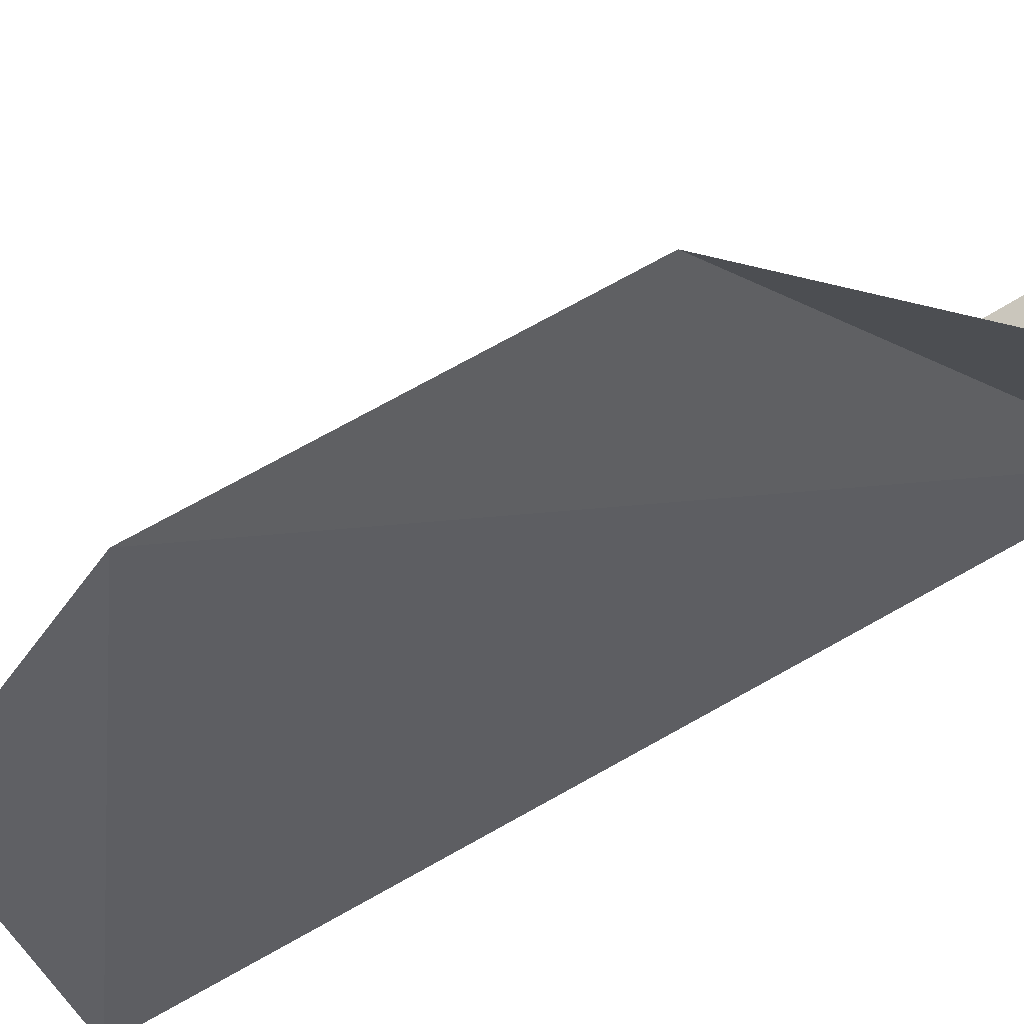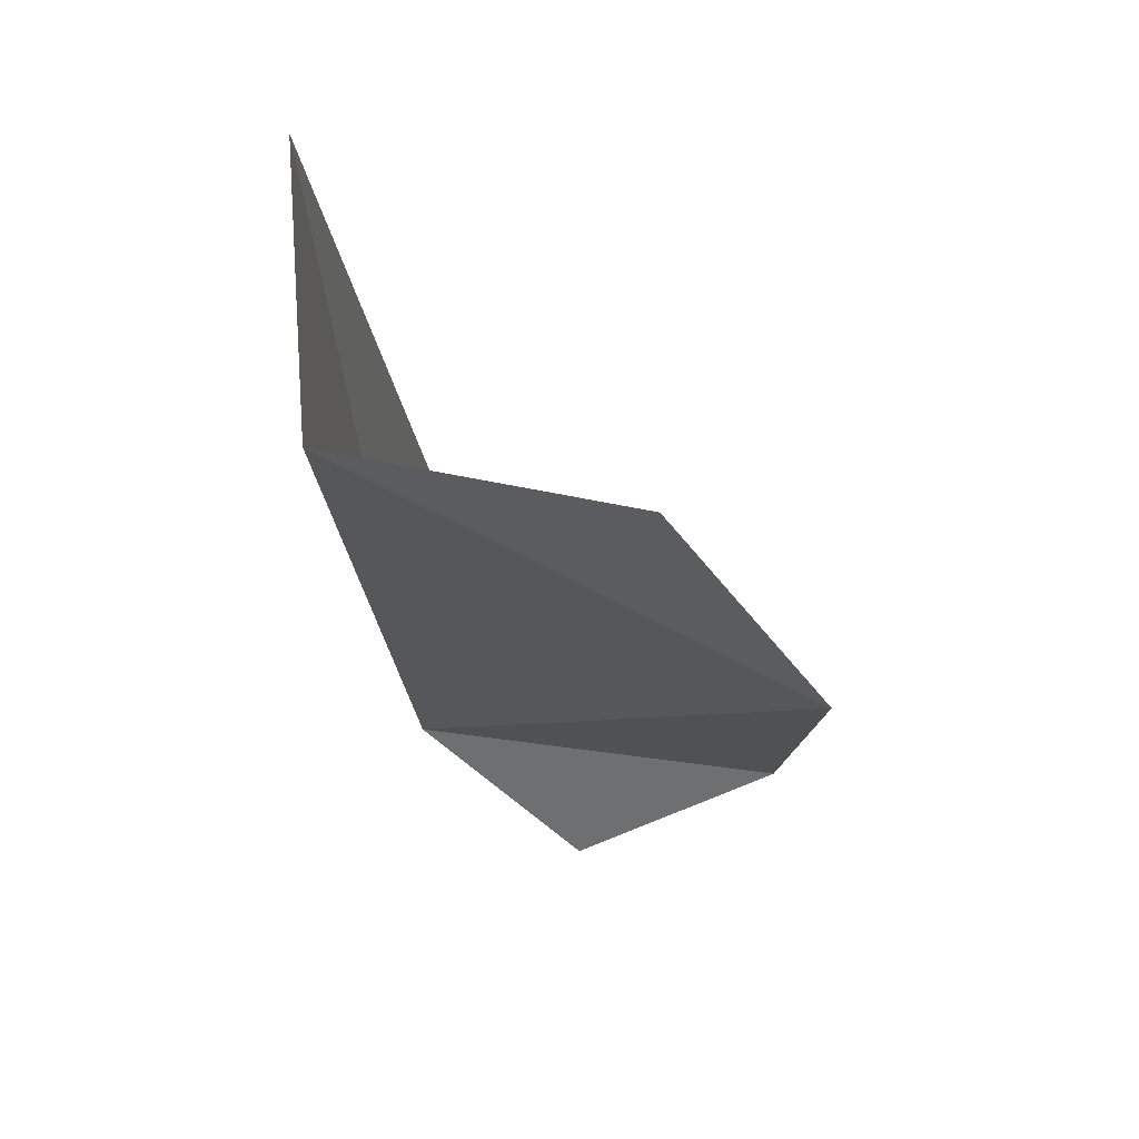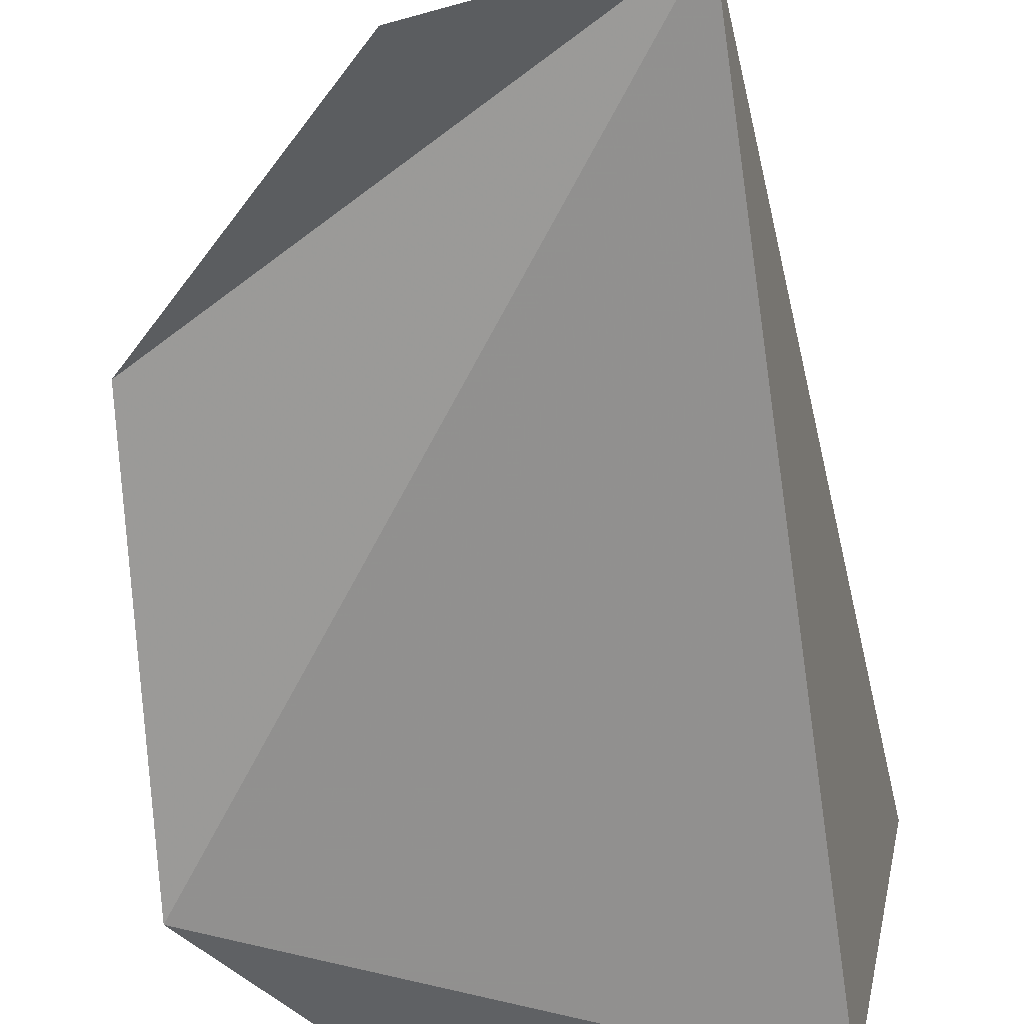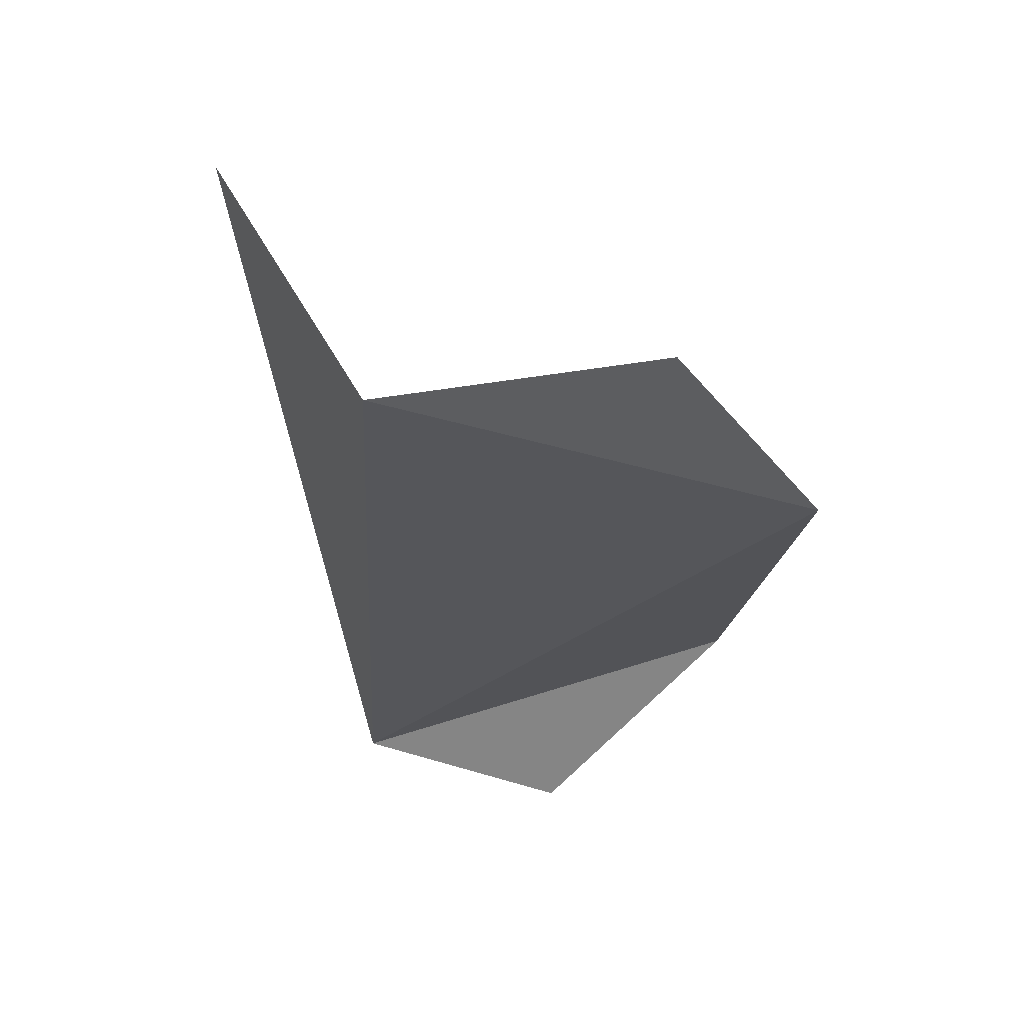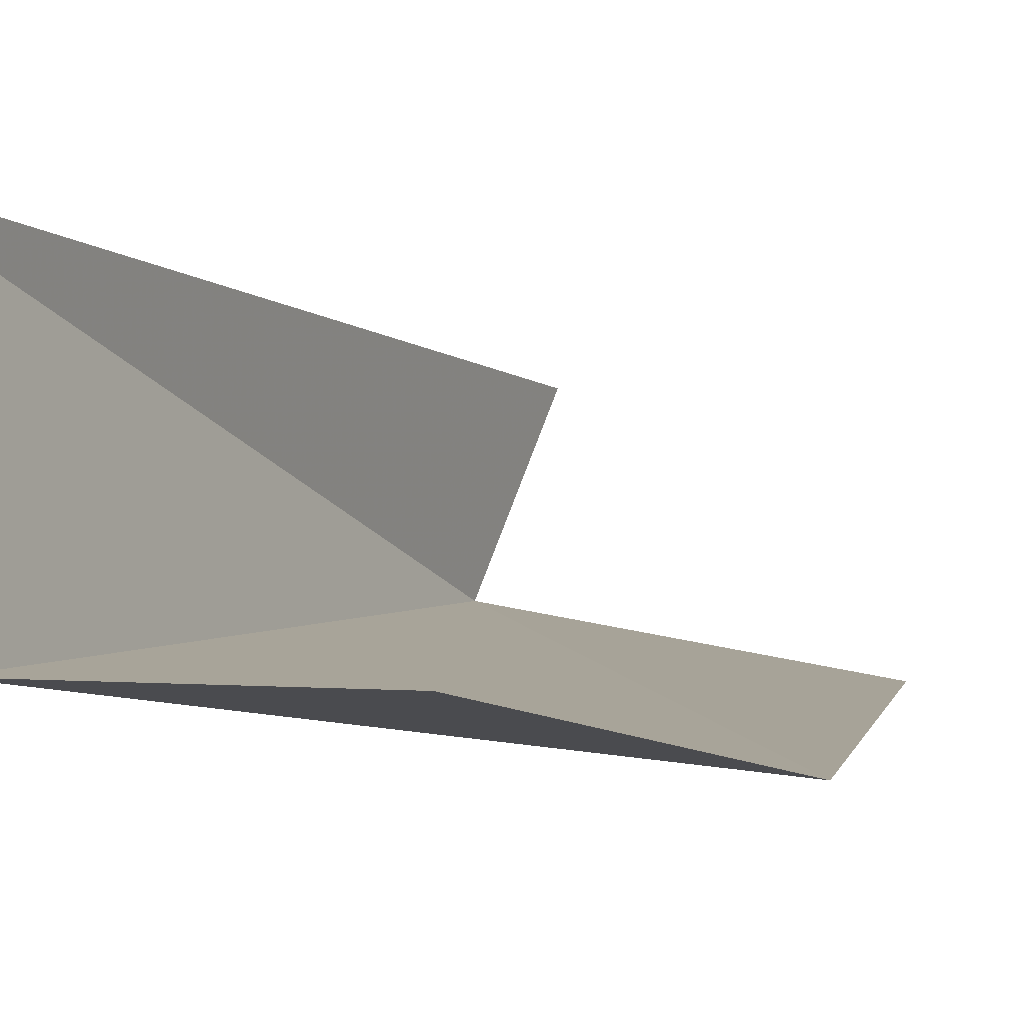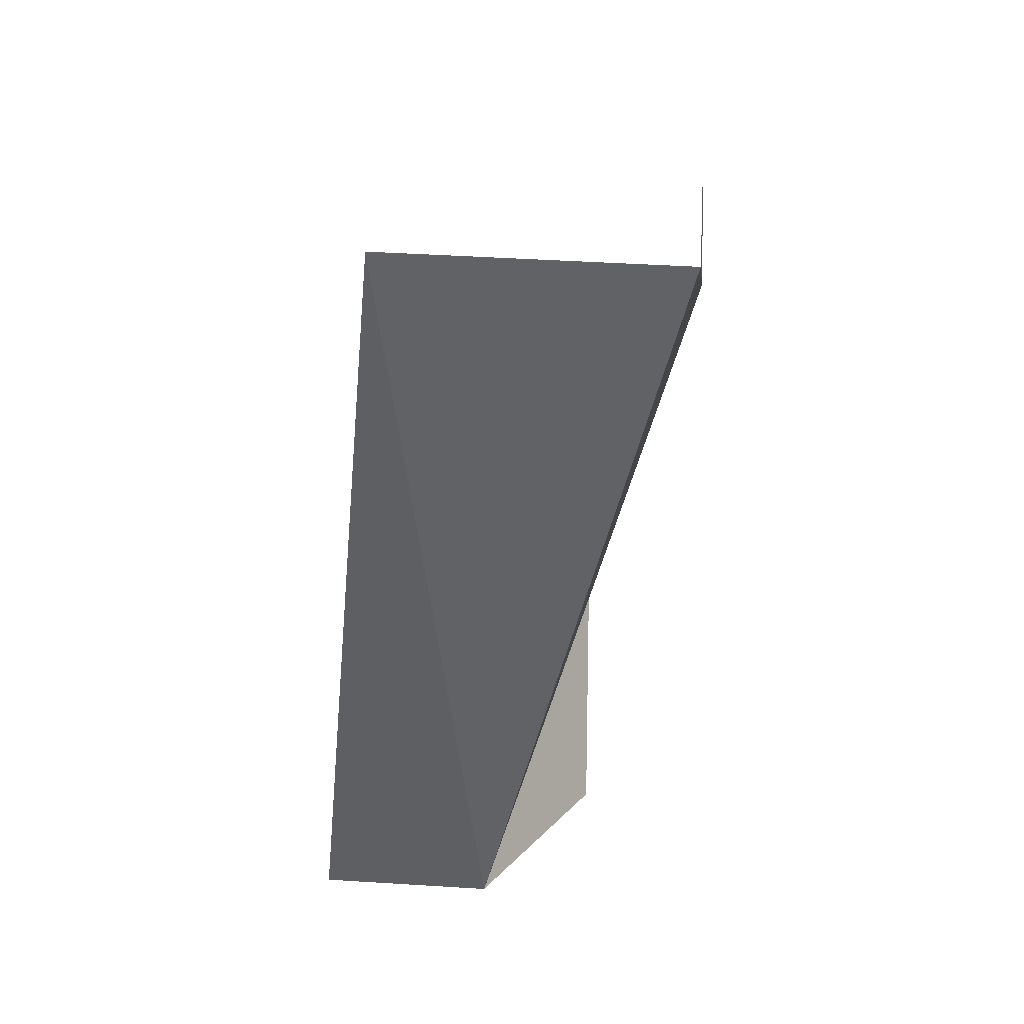
<metadata>
{"format":"obj","ext":"obj","renderer":"f3d","projection":"perspective","resolution":1024,"background":"white","views":[{"elev":-48.2,"azim":115.4,"up":"+Y"},{"elev":57.1,"azim":5.5,"up":"+Z"},{"elev":-49.9,"azim":-172.8,"up":"+Y"},{"elev":49.5,"azim":-19.0,"up":"+Z"},{"elev":-13.1,"azim":19.0,"up":"+Y"},{"elev":35.9,"azim":-89.0,"up":"+Z"}]}
</metadata>
<code>
g Learn_10_0x46933F4_7
v 30.86 -1.267 190.3
v 30.87 5.722 190.3
v 39.65 -1.267 190.3
v 39.63 5.722 190.3
v 35.76 9.396 190.3
v 22.89 9.725 193.6
v 27.58 9.725 193.5
v 34.33 9.725 194.4
v 41.48 9.725 194
v 42.13 9.725 198.9
v 22.69 9.725 200.3
v 31.63 9.725 201.2
v 36.56 9.725 201.6
v 39.68 9.725 202.6
v 21.71 -3.044 192.5
v 24.98 -2.649 193.1
v 18.47 -2.868 195.5
v 26.16 -3.174 198.2
v 36.04 -3.264 196.9
v 42.46 -1.958 196.5
v 21.91 -2.993 202.7
v 31.73 -1.866 202.5
v 36.66 -1.816 203
v 43.59 -1.614 203.6
v 21.59 7.709 192
v 19.04 7.709 203.4
v 19.73 5.024 195.3
v 27.52 3.968 191.1
v 42.26 3.968 191.6
v 45.85 4.394 196.8
v 43.81 2.385 204.2
v 36.66 2.385 204.5
v 31.73 2.385 204
v 19.6 3.829 200.2
v 21.18 4.567 191.1
v 21.4 3.933 203.6
v 18.22 -2.933 199.6
v 13.06 2.864 192.8
v 11.13 2.864 197.3
v 11.13 -4.103 197.3
v 13.06 -2.961 192.8
v 20.06 6.131 195
v 19.27 5.578 200.4
v 22.25 3.574 198.6
v 21.29 3.706 200.1
v 20.88 4.31 195.1
v 22.08 4.3 196.5
f 42 43 27
f 27 43 34
f 34 44 27
f 44 34 45
f 46 27 47
f 47 27 44
f 44 34 27
f 34 44 45
f 27 46 47
f 27 47 44

</code>
